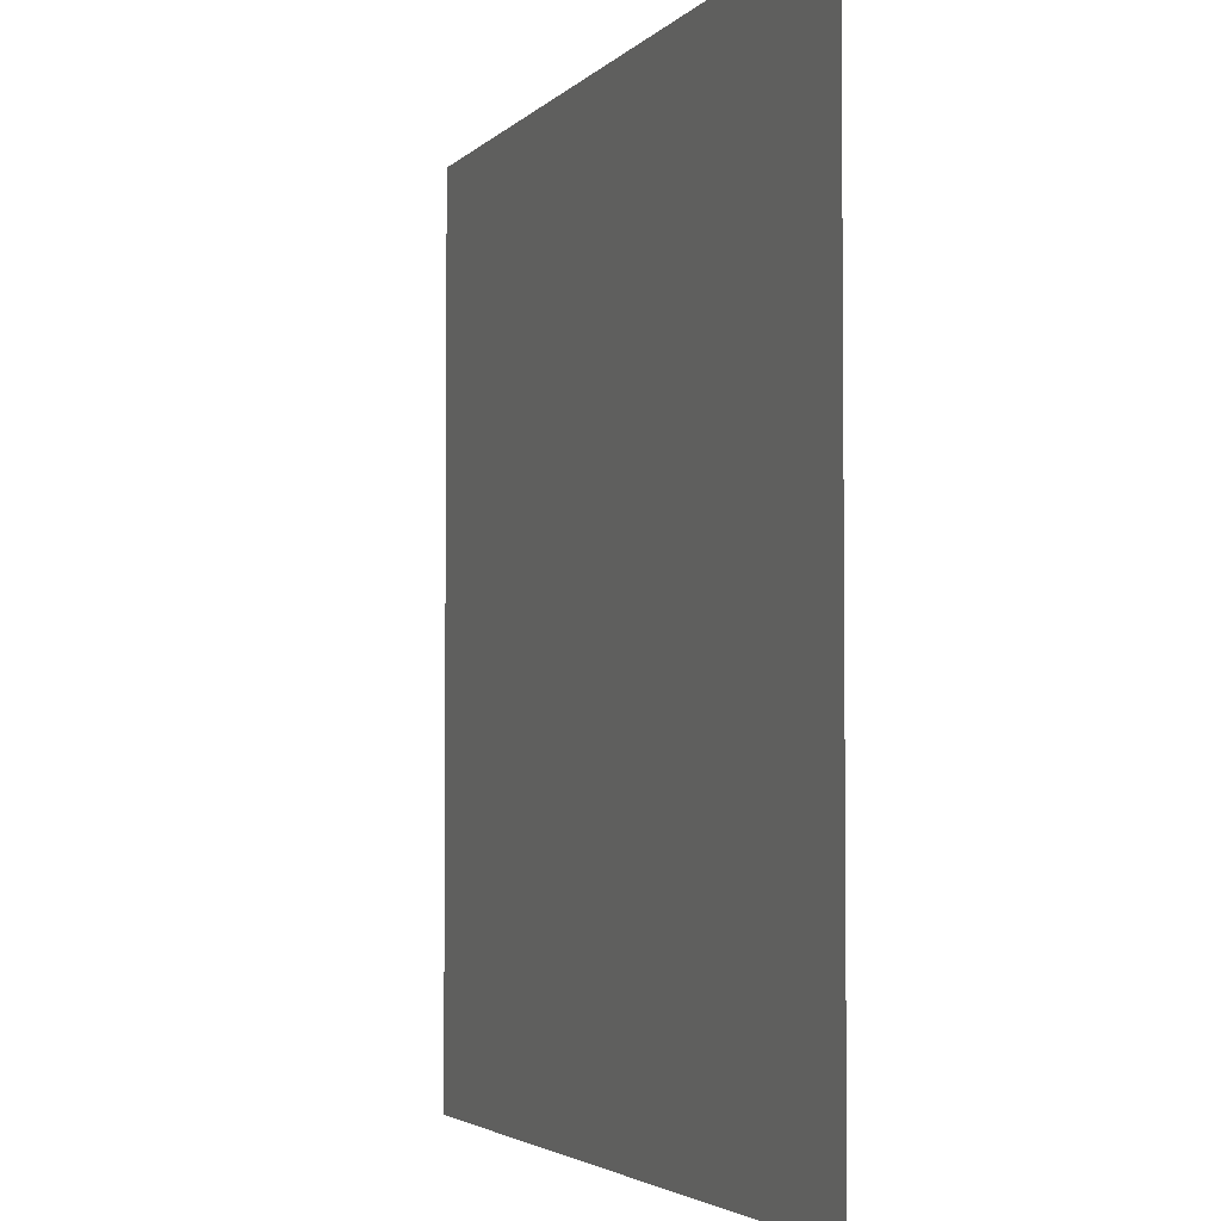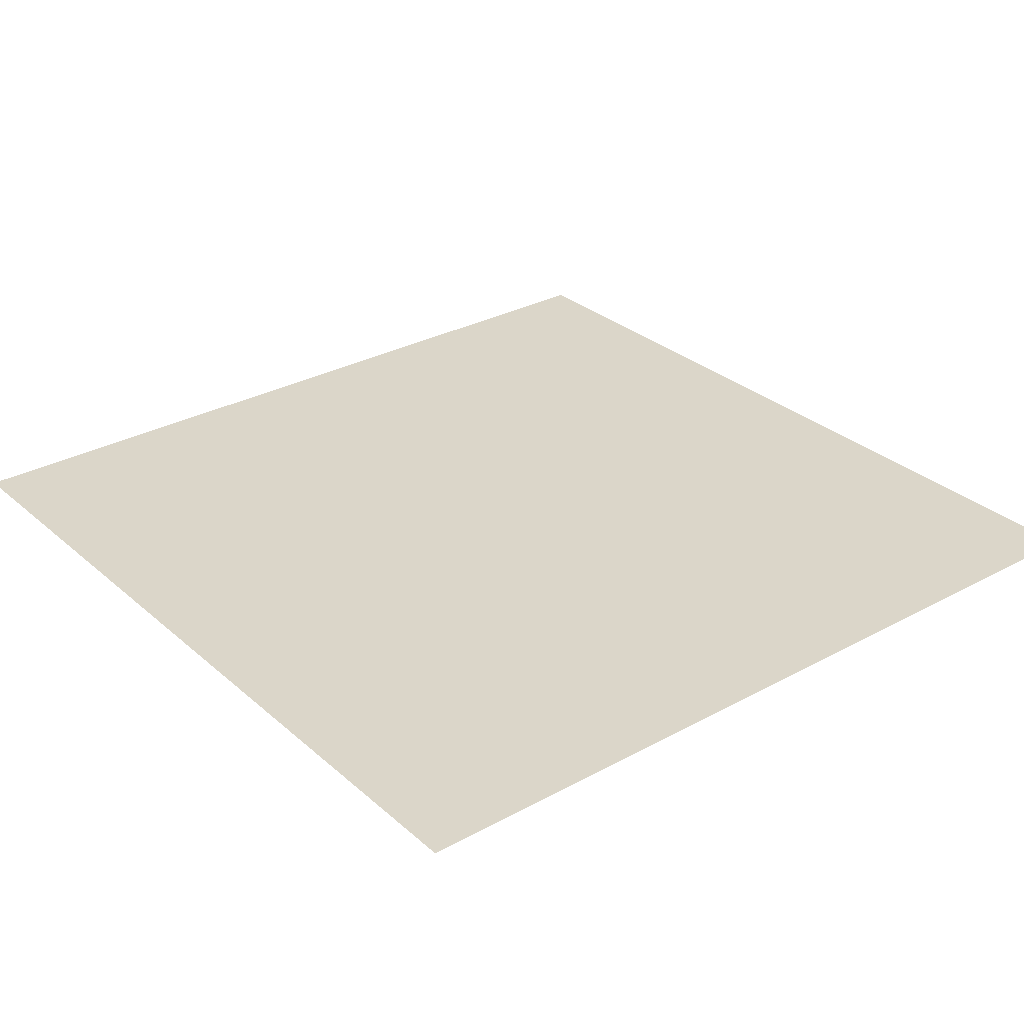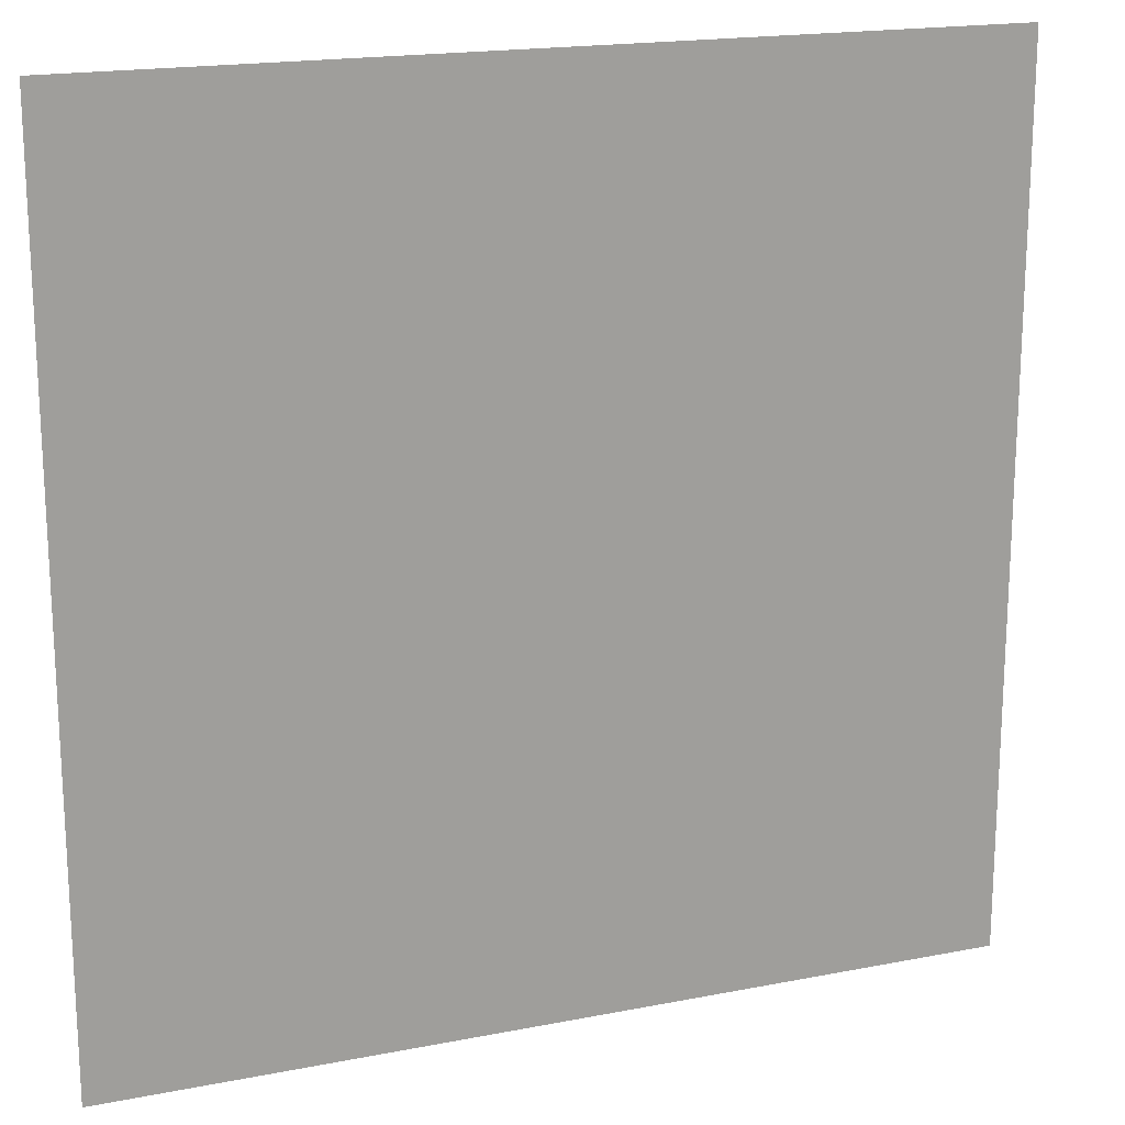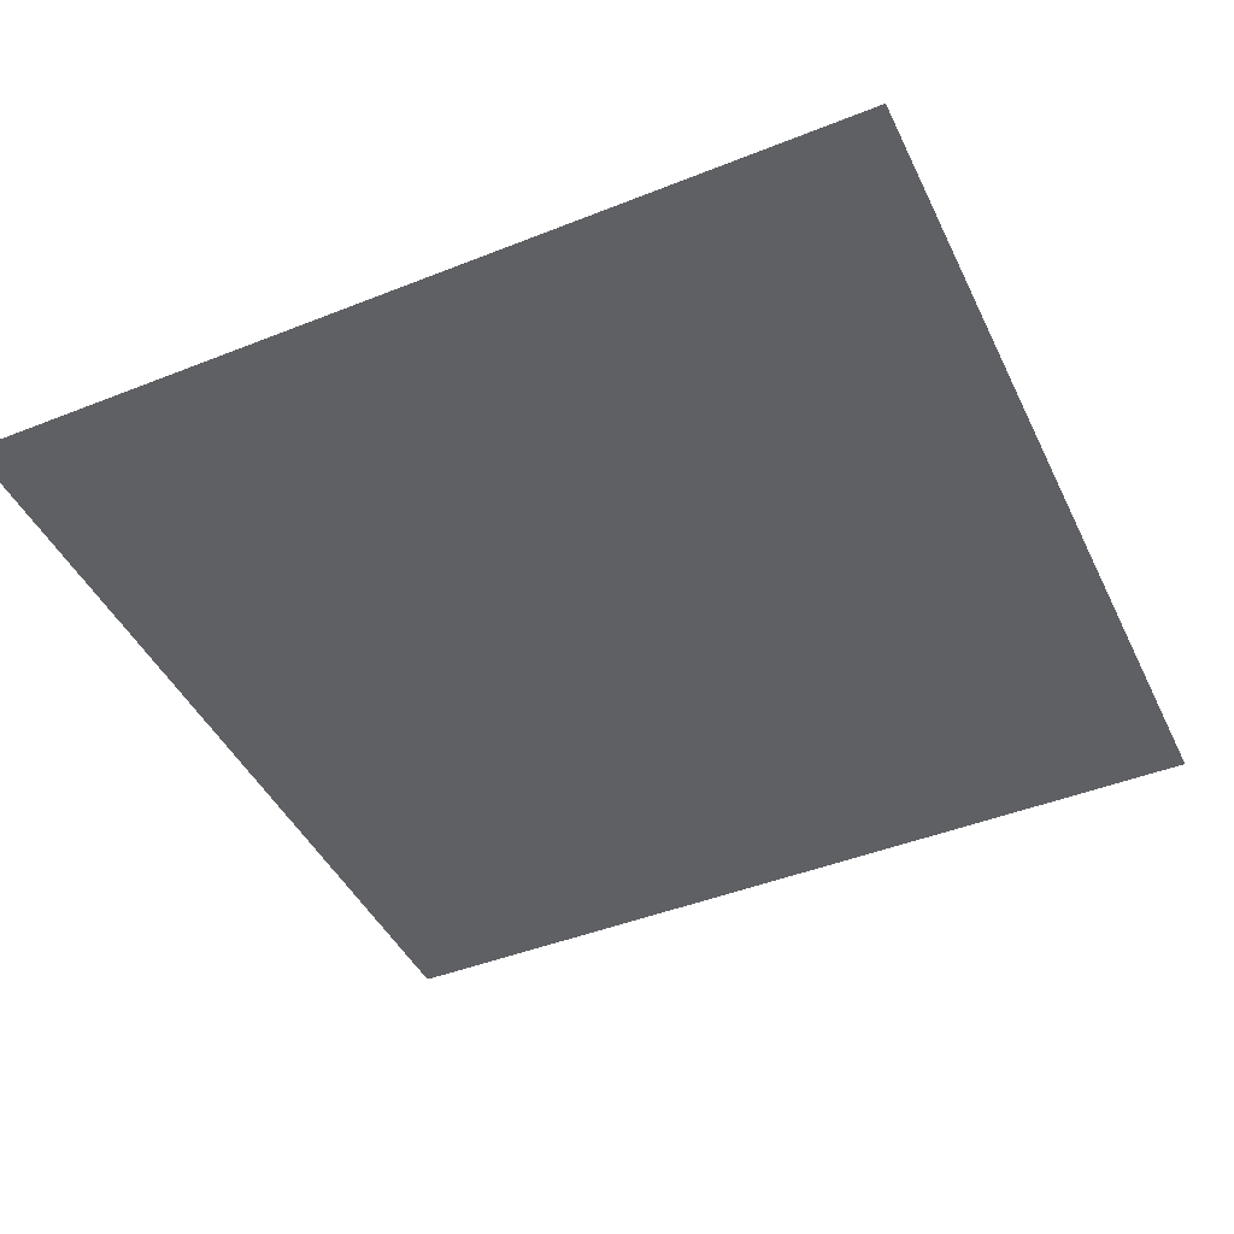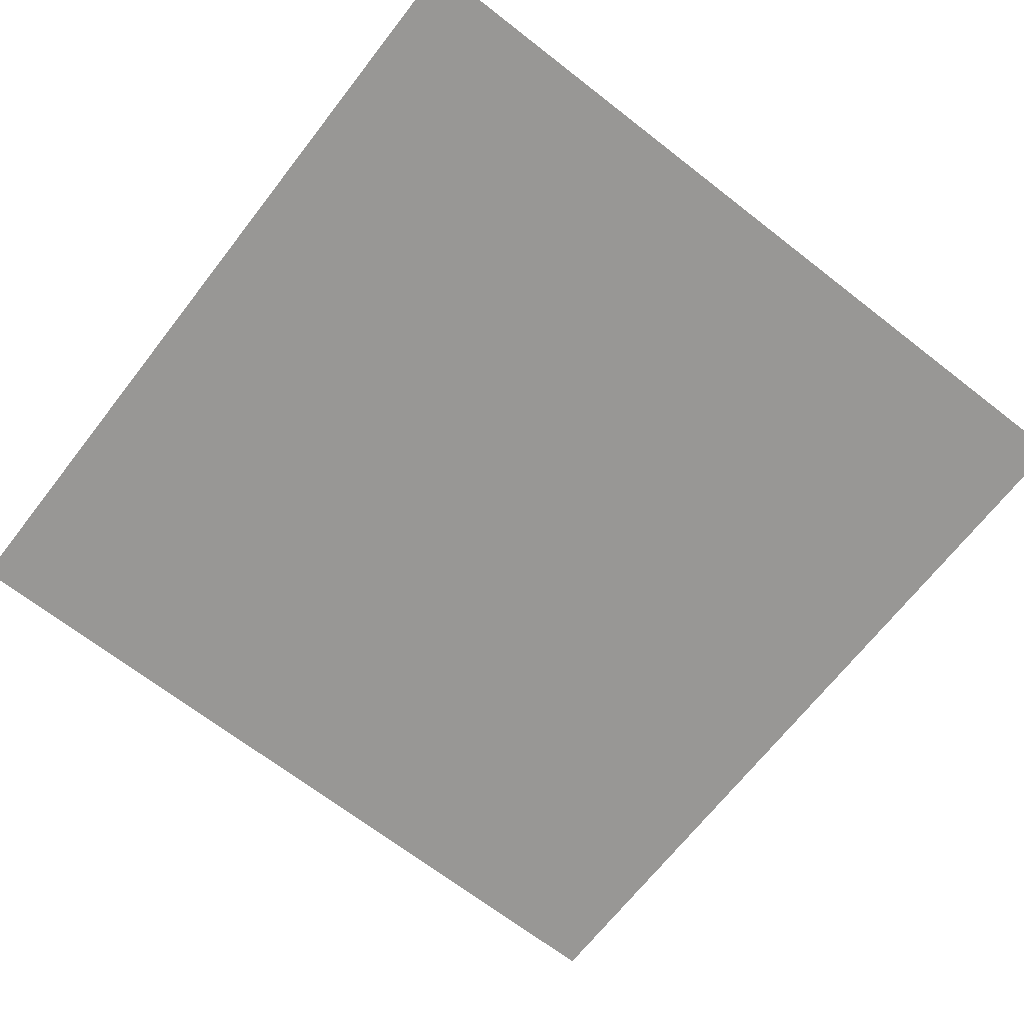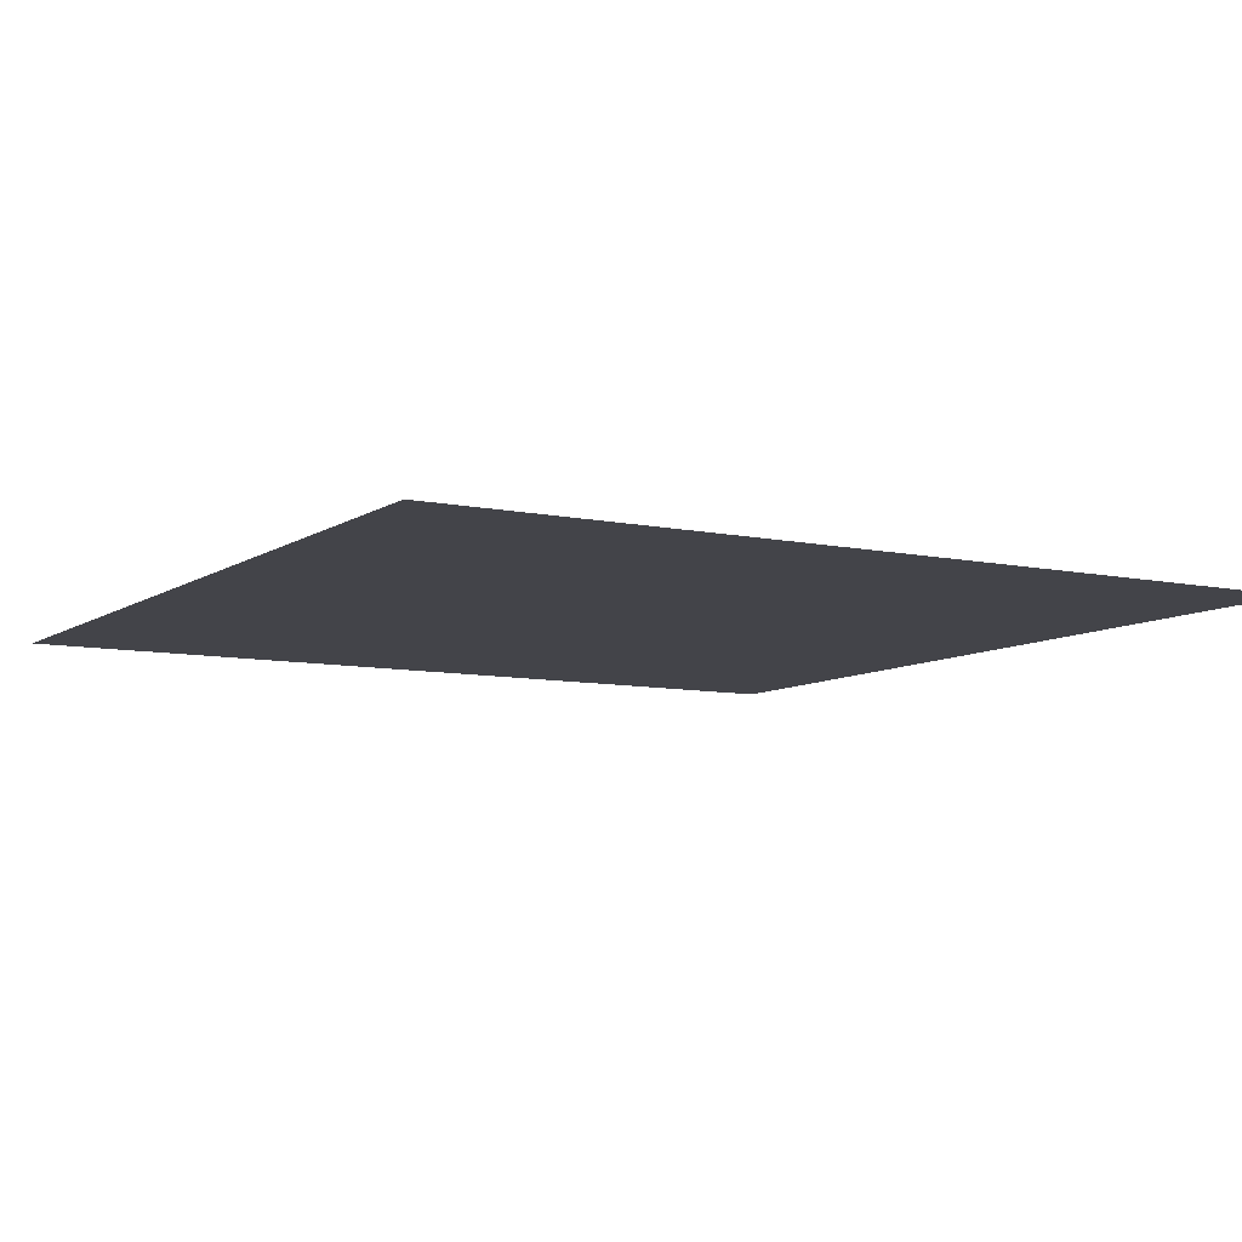
<metadata>
{"format":"obj","ext":"obj","renderer":"f3d","projection":"perspective","resolution":1024,"background":"white","views":[{"elev":-3.4,"azim":69.6,"up":"+Y"},{"elev":30.0,"azim":-128.6,"up":"+Z"},{"elev":18.3,"azim":-20.8,"up":"+Y"},{"elev":-44.7,"azim":114.8,"up":"+Z"},{"elev":-68.2,"azim":142.1,"up":"+Z"},{"elev":-8.4,"azim":59.6,"up":"+Z"}]}
</metadata>
<code>
g grass001_lambert1_0_Mesh
v -2 -2 0
v -2 2 0
v 2 2 0
v 2 -2 0
f 1 2 3
f 1 3 4

</code>
